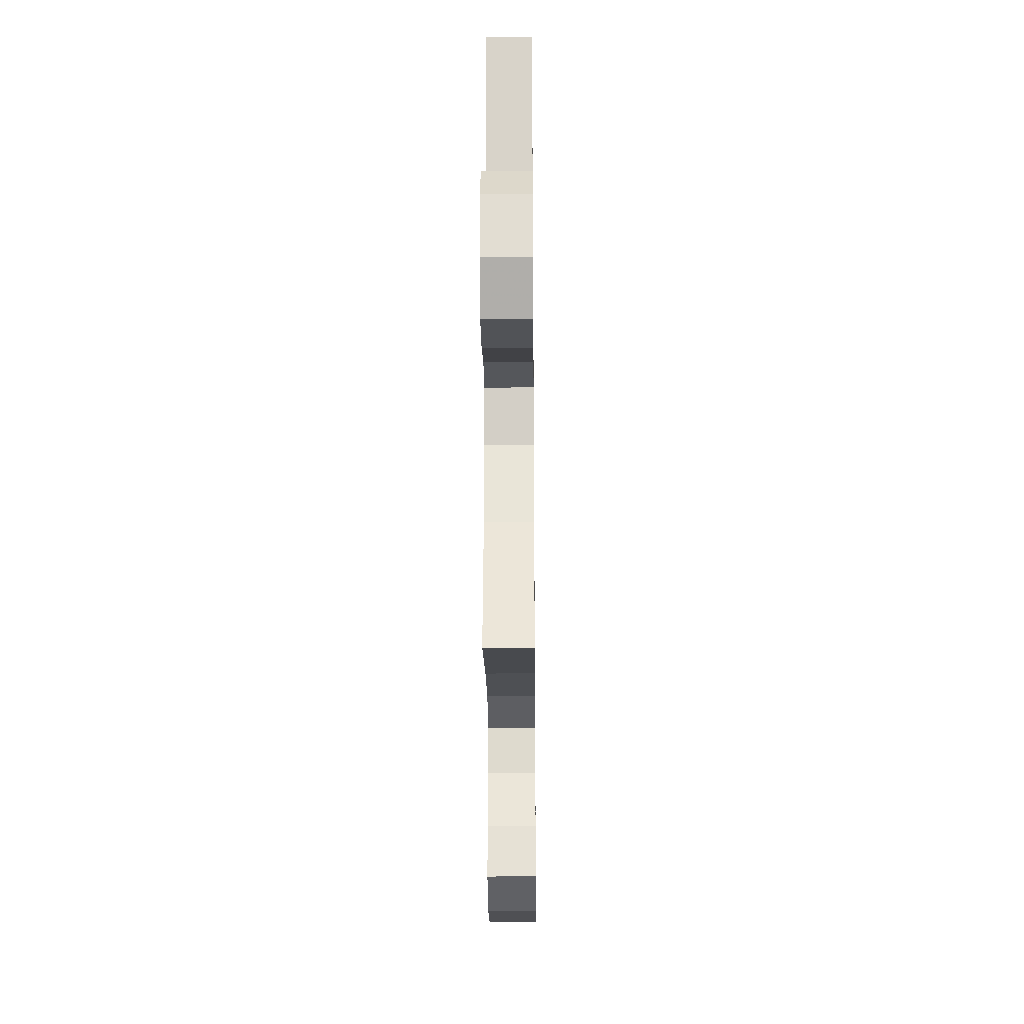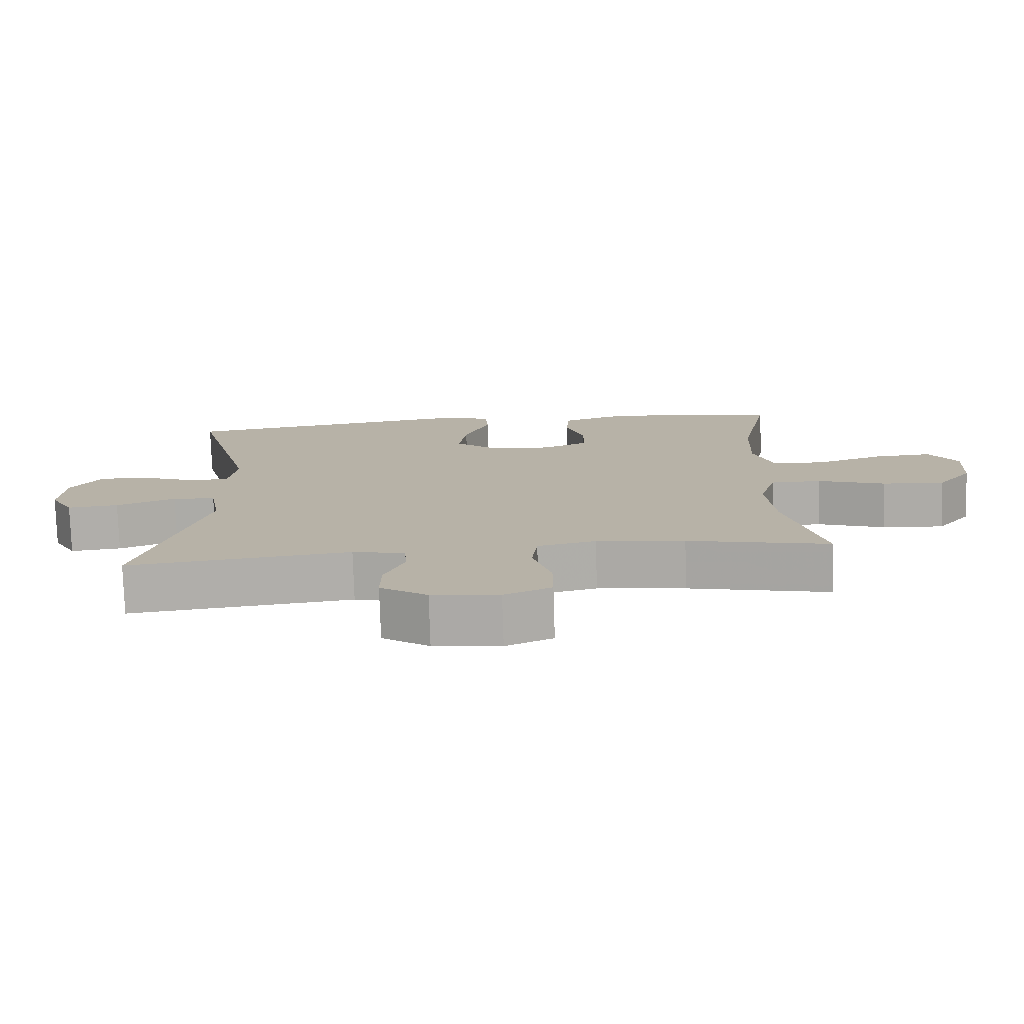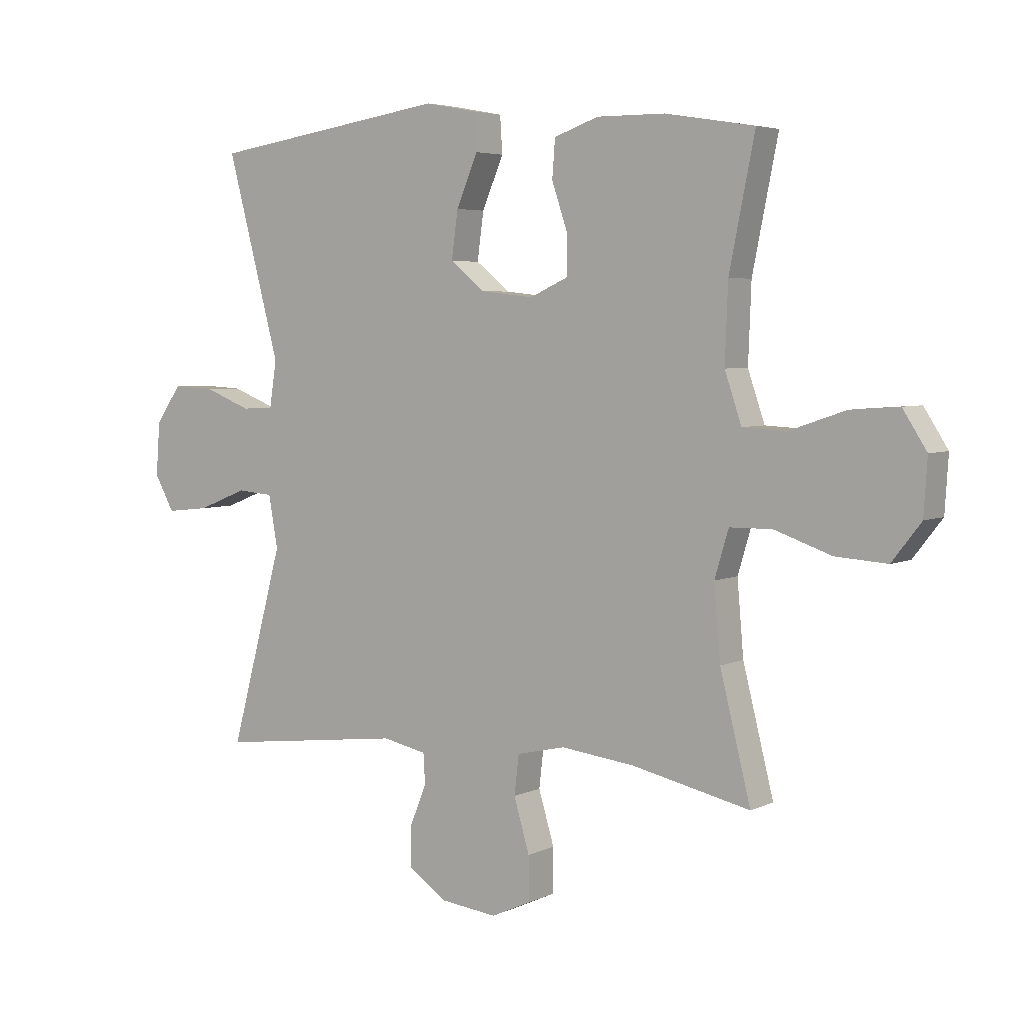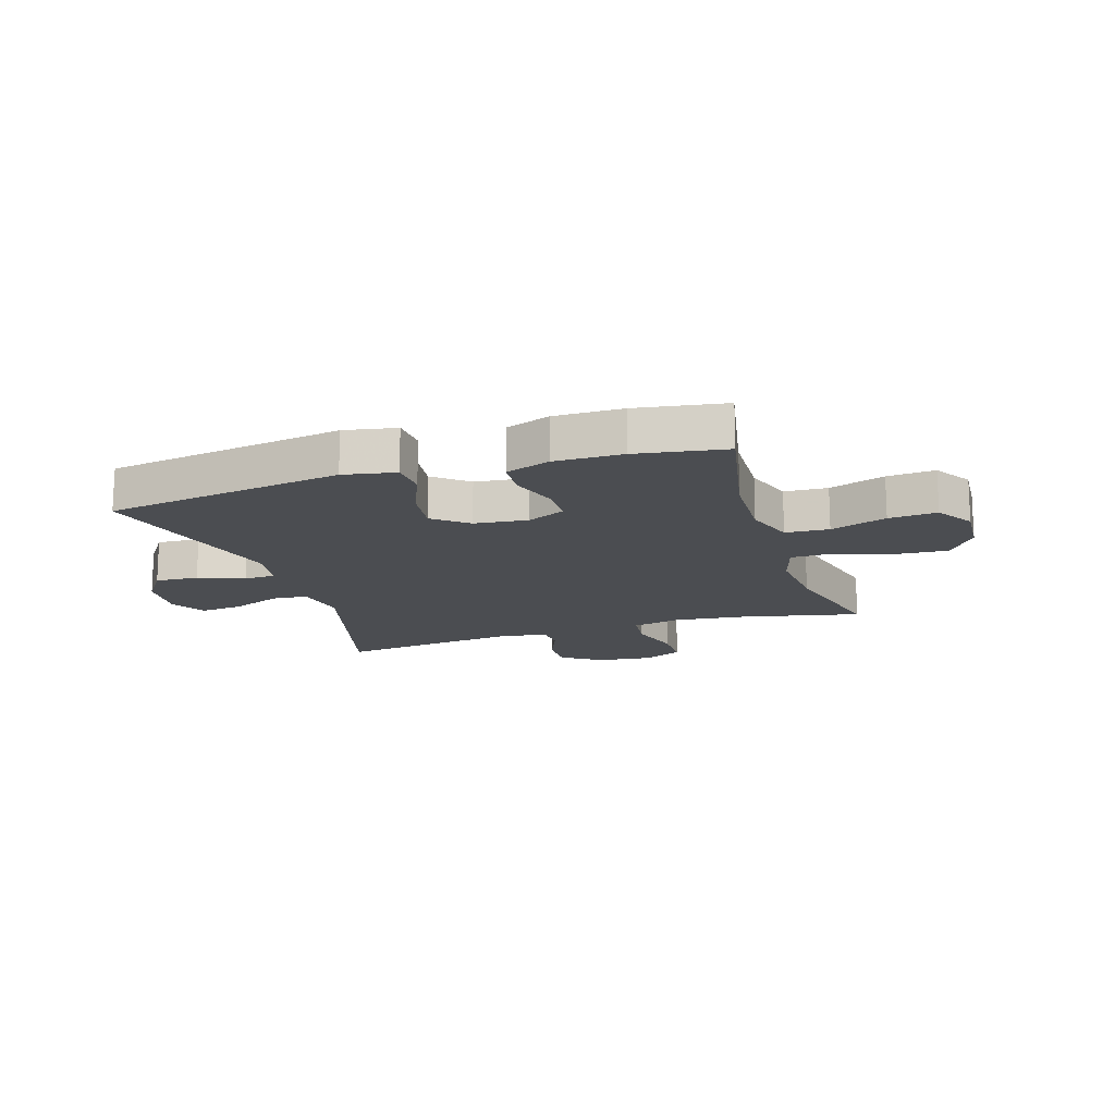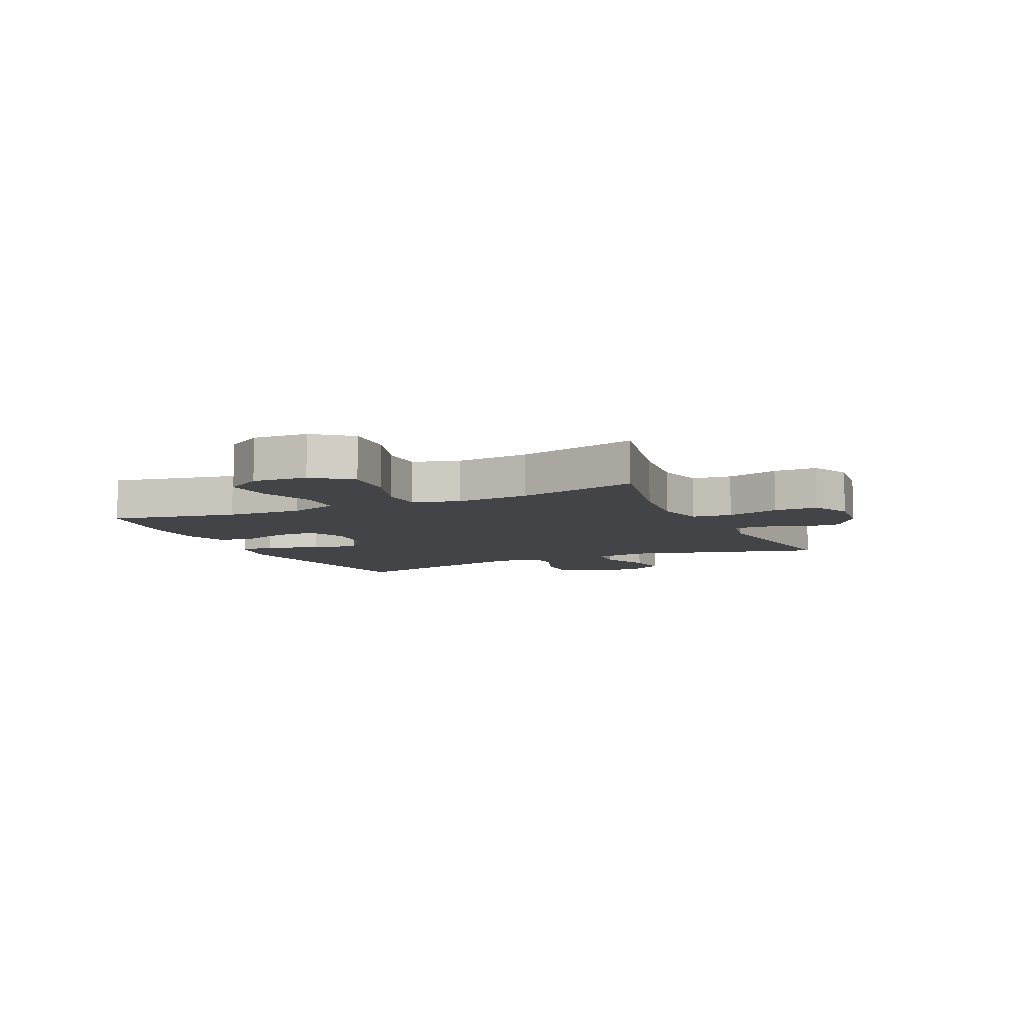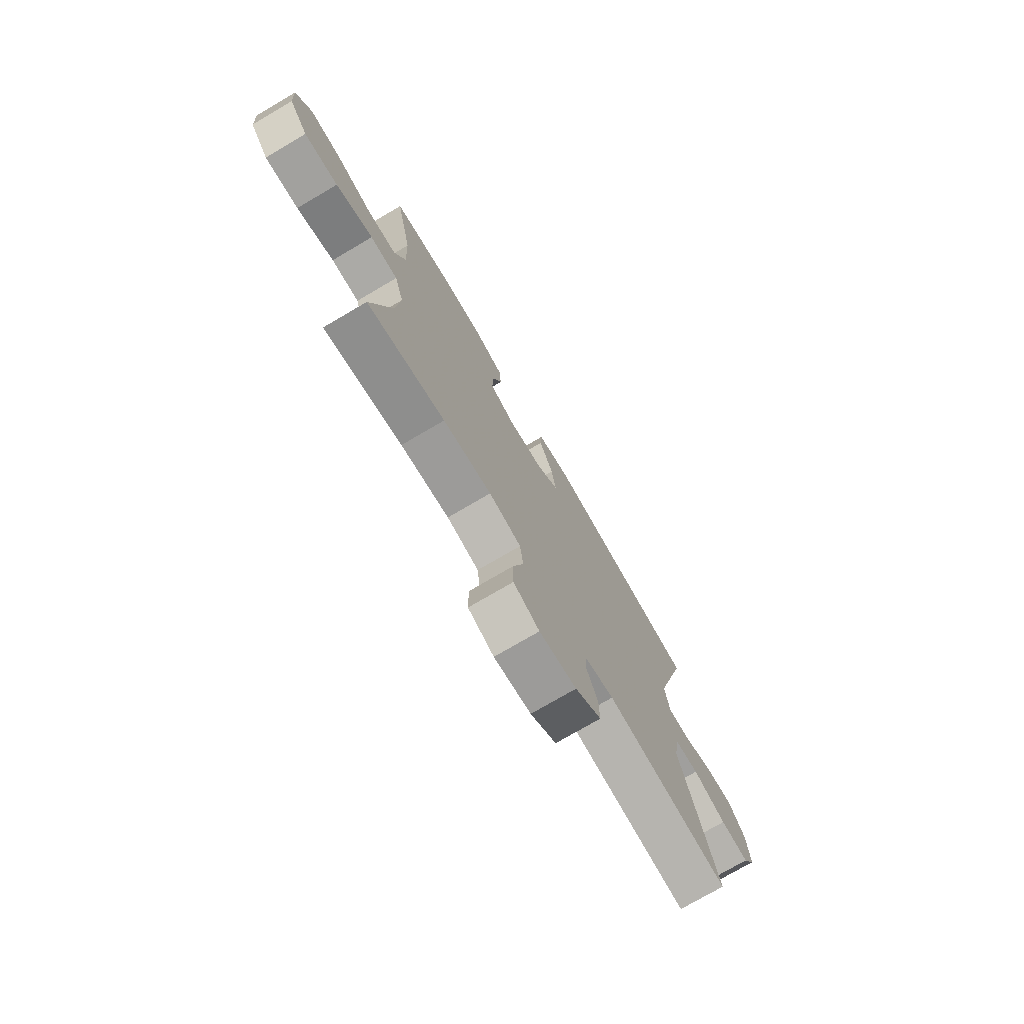
<metadata>
{"format":"obj","ext":"obj","renderer":"f3d","projection":"perspective","resolution":1024,"background":"white","views":[{"elev":-25.7,"azim":90.6,"up":"+Z"},{"elev":-77.2,"azim":1.8,"up":"+Z"},{"elev":4.6,"azim":34.7,"up":"+Z"},{"elev":-15.9,"azim":17.6,"up":"+Y"},{"elev":-7.9,"azim":114.8,"up":"+Y"},{"elev":-75.2,"azim":120.4,"up":"+Z"}]}
</metadata>
<code>
v -0.5 0.07 -0.5
v -0.408 0.07 -0.161
v -0.424 0.07 -0.072
v -0.486 0.07 -0.067
v -0.572 0.07 -0.101
v -0.646 0.07 -0.109
v -0.68 0.07 -0.048
v -0.673 0.07 0.043
v -0.629 0.07 0.107
v -0.554 0.07 0.103
v -0.475 0.07 0.072
v -0.42 0.07 0.075
v -0.408 0.07 0.154
v -0.5 0.07 0.5
v -0.089 0.07 0.562
v 0.001 0.07 0.545
v 0.005 0.07 0.482
v -0.032 0.07 0.395
v -0.043 0.07 0.314
v 0.016 0.07 0.266
v 0.108 0.07 0.256
v 0.174 0.07 0.286
v 0.174 0.07 0.354
v 0.147 0.07 0.434
v 0.152 0.07 0.499
v 0.229 0.07 0.526
v 0.346 0.07 0.525
v 0.5 0.07 0.5
v 0.456 0.07 0.282
v 0.451 0.07 0.15
v 0.48 0.07 0.065
v 0.555 0.07 0.061
v 0.652 0.07 0.094
v 0.735 0.07 0.1
v 0.776 0.07 0.036
v 0.77 0.07 -0.058
v 0.72 0.07 -0.122
v 0.631 0.07 -0.116
v 0.533 0.07 -0.082
v 0.46 0.07 -0.083
v 0.436 0.07 -0.163
v 0.447 0.07 -0.289
v 0.5 0.07 -0.5
v 0.296 0.07 -0.455
v 0.169 0.07 -0.44
v 0.085 0.07 -0.459
v 0.077 0.07 -0.527
v 0.104 0.07 -0.618
v 0.104 0.07 -0.694
v 0.036 0.07 -0.725
v -0.061 0.07 -0.714
v -0.129 0.07 -0.668
v -0.128 0.07 -0.6
v -0.099 0.07 -0.529
v -0.102 0.07 -0.477
v -0.178 0.07 -0.461
v -0.5 0 -0.5
v -0.408 0 -0.161
v -0.424 0 -0.072
v -0.486 0 -0.067
v -0.572 0 -0.101
v -0.646 0 -0.109
v -0.68 0 -0.048
v -0.673 0 0.043
v -0.629 0 0.107
v -0.554 0 0.103
v -0.475 0 0.072
v -0.42 0 0.075
v -0.408 0 0.154
v -0.5 0 0.5
v -0.089 0 0.562
v 0.001 0 0.545
v 0.005 0 0.482
v -0.032 0 0.395
v -0.043 0 0.314
v 0.016 0 0.266
v 0.108 0 0.256
v 0.174 0 0.286
v 0.174 0 0.354
v 0.147 0 0.434
v 0.152 0 0.499
v 0.229 0 0.526
v 0.346 0 0.525
v 0.5 0 0.5
v 0.456 0 0.282
v 0.451 0 0.15
v 0.48 0 0.065
v 0.555 0 0.061
v 0.652 0 0.094
v 0.735 0 0.1
v 0.776 0 0.036
v 0.77 0 -0.058
v 0.72 0 -0.122
v 0.631 0 -0.116
v 0.533 0 -0.082
v 0.46 0 -0.083
v 0.436 0 -0.163
v 0.447 0 -0.289
v 0.5 0 -0.5
v 0.296 0 -0.455
v 0.169 0 -0.44
v 0.085 0 -0.459
v 0.077 0 -0.527
v 0.104 0 -0.618
v 0.104 0 -0.694
v 0.036 0 -0.725
v -0.061 0 -0.714
v -0.129 0 -0.668
v -0.128 0 -0.6
v -0.099 0 -0.529
v -0.102 0 -0.477
v -0.178 0 -0.461
f 52 53 54
f 51 52 54
f 50 51 54
f 49 50 54
f 48 49 54
f 47 48 54
f 46 47 54 55
f 45 46 55 56
f 42 43 44
f 41 42 44 45
f 40 41 45 56
f 37 38 39
f 36 37 39
f 35 36 39
f 34 35 39
f 33 34 39
f 32 33 39
f 31 32 39 40
f 56 1 2
f 40 56 2
f 31 40 2
f 30 31 2
f 27 28 29
f 26 27 29
f 25 26 29
f 24 25 29
f 23 24 29
f 22 23 29 30
f 16 17 18
f 15 16 18
f 14 15 18
f 13 14 18
f 12 13 18 19
f 9 10 11
f 8 9 11
f 7 8 11
f 6 7 11
f 5 6 11
f 4 5 11
f 3 4 11 12
f 30 2 3
f 22 30 3
f 21 22 3
f 3 12 19 20
f 3 20 21
f 110 109 108
f 110 108 107
f 110 107 106
f 110 106 105
f 110 105 104
f 110 104 103
f 111 110 103 102
f 112 111 102 101
f 100 99 98
f 101 100 98 97
f 112 101 97 96
f 95 94 93
f 95 93 92
f 95 92 91
f 95 91 90
f 95 90 89
f 95 89 88
f 96 95 88 87
f 58 57 112
f 58 112 96
f 58 96 87
f 58 87 86
f 85 84 83
f 85 83 82
f 85 82 81
f 85 81 80
f 85 80 79
f 86 85 79 78
f 74 73 72
f 74 72 71
f 74 71 70
f 74 70 69
f 75 74 69 68
f 67 66 65
f 67 65 64
f 67 64 63
f 67 63 62
f 67 62 61
f 67 61 60
f 68 67 60 59
f 59 58 86
f 59 86 78
f 59 78 77
f 76 75 68 59
f 77 76 59
f 1 57 58 2
f 2 58 59 3
f 3 59 60 4
f 4 60 61 5
f 5 61 62 6
f 6 62 63 7
f 7 63 64 8
f 8 64 65 9
f 9 65 66 10
f 10 66 67 11
f 11 67 68 12
f 12 68 69 13
f 13 69 70 14
f 14 70 71 15
f 15 71 72 16
f 16 72 73 17
f 17 73 74 18
f 18 74 75 19
f 19 75 76 20
f 20 76 77 21
f 21 77 78 22
f 22 78 79 23
f 23 79 80 24
f 24 80 81 25
f 25 81 82 26
f 26 82 83 27
f 27 83 84 28
f 28 84 85 29
f 29 85 86 30
f 30 86 87 31
f 31 87 88 32
f 32 88 89 33
f 33 89 90 34
f 34 90 91 35
f 35 91 92 36
f 36 92 93 37
f 37 93 94 38
f 38 94 95 39
f 39 95 96 40
f 40 96 97 41
f 41 97 98 42
f 42 98 99 43
f 43 99 100 44
f 44 100 101 45
f 45 101 102 46
f 46 102 103 47
f 47 103 104 48
f 48 104 105 49
f 49 105 106 50
f 50 106 107 51
f 51 107 108 52
f 52 108 109 53
f 53 109 110 54
f 54 110 111 55
f 55 111 112 56
f 56 112 57 1

</code>
